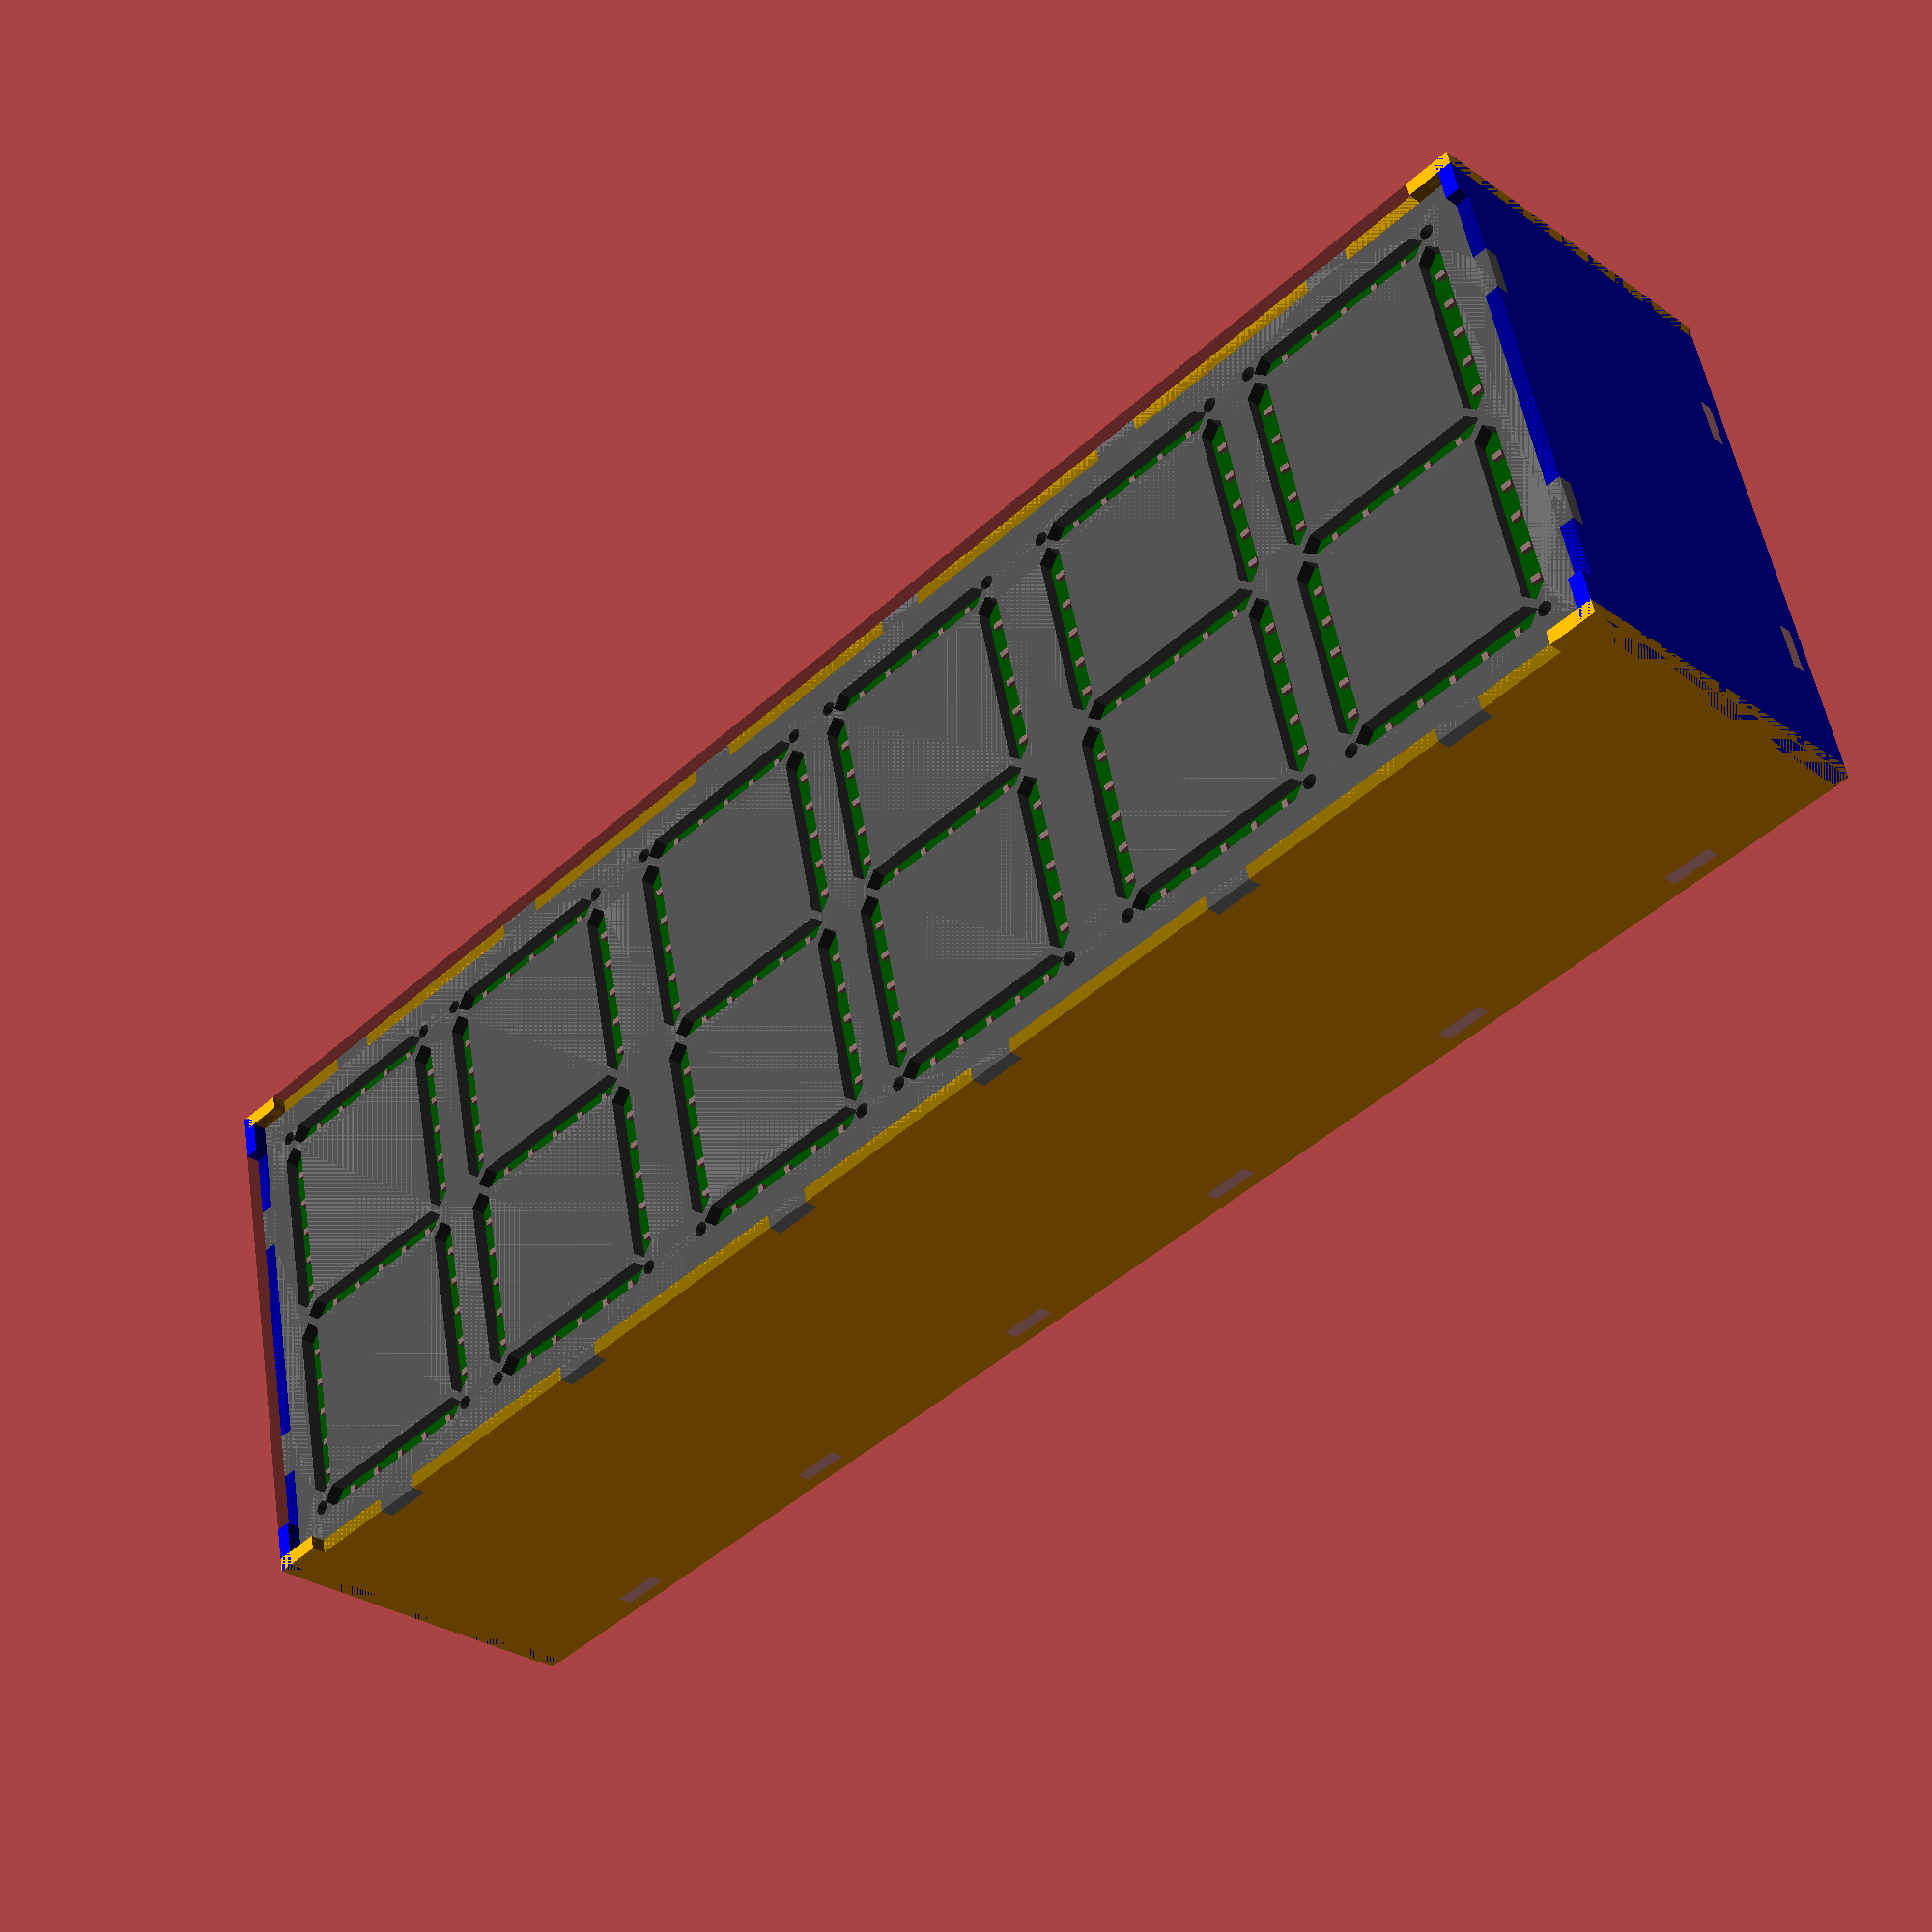
<openscad>
// TODO:
// - segment corner alignment is not right. need to specify actual clearance probably
// - set the digit carrier back ever so slightly so the tabs are fully captured

t = 3;

digit_w = 50;
digit_h = 100;
digit_separation = 5;
section_separation = 10;
gutter = 5;

segment_w = 5;
segment_l = 42.5;

screw_d = 3;

tab_width = 10;

function total_width() = digit_w * 6 
    + 3 * digit_separation 
    + 2 * section_separation 
    + 2 * gutter 
    + 2 * t;

total_depth = digit_w + 2 * t + 10 + 5 + t;
total_height = digit_h + 2 * gutter + 2 * t;

module _e() {
  linear_extrude(height=t, center=true) children();
}

module _for_digit_positions() {
  assign(sx=digit_separation + section_separation + digit_w * 2)
  assign(dx = digit_separation/2 + digit_w/2)
  for (section=[-1:1], side=[-1,1]) {
    translate([section * sx + side * dx, 0, 0])
    children();
  }
}

module _pcb_blank() {
  color("green")
  difference() {
    cube(size=[50, 100, 1.6], center=true);
    for (x=[-1,1], y=[-1,1]) {
      translate([x * (50 / 2 - 2.5), y * (100 / 2 - 2.5), 0]) {
        cylinder(r=3.2/2, h=2, center=true, $fn=12);
      }
    }
  }
}

module _mainboard() {
  _pcb_blank();
  translate([0, 0, 5]) 
  cube(size=[0.7 * 25.4, 1.5 * 25.4, 10], center=true);
  translate([0, -40, 7.5]) 
  cube(size=[0.3 * 25.4, 0.5 * 25.4, 15], center=true);
}

module _pcba() {
  translate([0, 0, -1.6/2]) 
  _pcb_blank();

  _for_segment_positions() {
    for (dx=[-2:2]) {
      translate([dx * 7.5, 0, 1/2]) {
        cube(size=[0.05 * 25.4, 0.08 * 25.4, 1], center=true);
      }
    }
  }
  translate([0, -15, -7.5]) 
  cube(size=[0.3 * 25.4, 0.5 * 25.4, 15], center=true);
}

module _for_segment_positions() {
  positions = [
    [0, 0, 0], 
    [0, 93/2, 0], 
    [0, -93/2, 0], 
    [-25+3.5, -50+26.75, 90],
    [-25+3.5, 50-26.75, 90],
    [25-3.5, -50+26.75, 90],
    [25-3.5, 50-26.75, 90]
  ];
  for (tx=positions) {
    translate([tx[0], tx[1], 0]) 
      rotate([0, 0, tx[2]]) children();
  }
}

module _segment() {
  polygon(points=[
    [segment_w/2, segment_l/2 - segment_w/2],
    [segment_w/2, -(segment_l/2 - segment_w/2)],
    [0, -segment_l/2],
    [-segment_w/2, -(segment_l/2 - segment_w/2)],
    [-segment_w/2, (segment_l/2 - segment_w/2)],
    [0, segment_l/2],
    [segment_w/2, segment_l/2 - segment_w/2]
  ]);
}

module _insert_base() {
  assign(base_w = total_width() - 2 * t)
  assign(base_h = total_height - 2 * t)
  union() {
    square(size=[base_w, base_h], center=true);
    _for_digit_positions() {
      for (y=[-1,1]) {
        translate([0, y * base_h/2, 0]) 
          square(size=[tab_width, t*2], center=true);
      }
    }

    for (x=[-1,1], y=[-1,1]) {
      translate([x * (base_w / 2), y * total_height / 4, 0]) 
        square(size=[t*2, tab_width], center=true);
    }
  }
}

module digit_carrier() {
  assign(base_w = total_width() - 2 * t)
  assign(base_h = total_height - 2 * t)
  difference () {
    _insert_base();

    _for_digit_positions() {
      for (x=[-1,1],y=[-1,1]) {
        translate([x * (digit_w / 2 - 2.5), y * (digit_h / 2 - 2.5), 0]) {
          circle(r=screw_d/2, $fn=36);
        }
      }
      
      _for_segment_positions() {
        rotate([0, 0, 90]) _segment();
      }
    }
  }
}

module side() {
  difference() {
    square(size=[total_depth, total_height], center=true);
    translate([-total_depth/2, 0, 0]) 
      square(size=[2*t, total_height - 2 * tab_width], center=true);
      
      for (y=[-1,1]) {
        translate([-total_depth / 2 + t + t/2, y * total_height / 4, 0]) 
          square(size=[t, tab_width], center=true);
        translate([total_depth / 2 - t - t/2, y * total_height / 4, 0]) 
          square(size=[t, tab_width], center=true);
      }
      
  }
}

module face() {
  difference() {
    square(size=[total_width(), total_height], center=true);
    for (x=[-1,1], y=[-1,1]) {
      translate([x * total_width()/2, y * total_height/2, 0]) {
        square(size=[2*tab_width, 2*t], center=true);
        square(size=[2*t, 2*tab_width], center=true);
      }
    }
  }
}

module _top_bottom_base() {
  difference() {
    square(size=[total_width(), total_depth], center=true);
    _for_digit_positions() {
      translate([0, -total_depth/2 + t + t/2, 0]) 
        square(size=[tab_width, t], center=true);
      translate([0, total_depth/2 - t - t/2, 0]) 
        square(size=[tab_width, t], center=true);
    }
    
    translate([0, -total_depth/2, 0]) 
      square(size=[total_width() - 2 * tab_width, 2*t], center=true);
  }
}

module top() {
  _top_bottom_base();
}

module bottom() {
  _top_bottom_base();
}

module back() {
  square(size=[total_width()-2*t, total_height-2*t], center=true);
}

module back_frame(args) {
  difference() {
    // square(size=[total_width(), total_height], center=true);
    _insert_base()
    square(size=[total_width() - t*4, total_height - t*4], center=true);
  }
}

module _assembled() {
  _for_digit_positions() {
      rotate([90, 0, 0]) _pcba();
  }

  translate([total_width()/2 - t - 1.6, digit_w / 2 + 10, 0]) 
    rotate([90, 0, -90]) 
      _mainboard();
    
  color("gray")
  translate([0, -t/2, 0]) 
    rotate([90, 0, 0]) 
      _e() digit_carrier();

  for (x=[-1,1]) {
    translate([x * (total_width() / 2 - t/2), total_depth/2 - 2*t, 0]) 
    color("blue")
      rotate([90, 0, 90])
        _e()
          side();
  }

  color("orange") translate([0, total_depth/2 - 2*t, total_height/2 - t/2])
    _e() top();
  color("orange") translate([0, total_depth/2 - 2*t, -(total_height/2 - t/2)])
    _e() bottom();
    
  translate([0, total_depth - t * 3 - t/2, 0]) rotate([90, 0, 0]) _e() back_frame();
  color("pink") translate([0, total_depth - t * 2 - t/2, 0]) rotate([90, 0, 0]) _e() back();
  
  color([0/255, 0/255, 0/255, 0.25]) 
    translate([0, -t * 1.5, 0]) 
      rotate([90, 0, 0]) _e() face();
}

_assembled();


</openscad>
<views>
elev=128.3 azim=44.7 roll=9.0 proj=p view=solid
</views>
